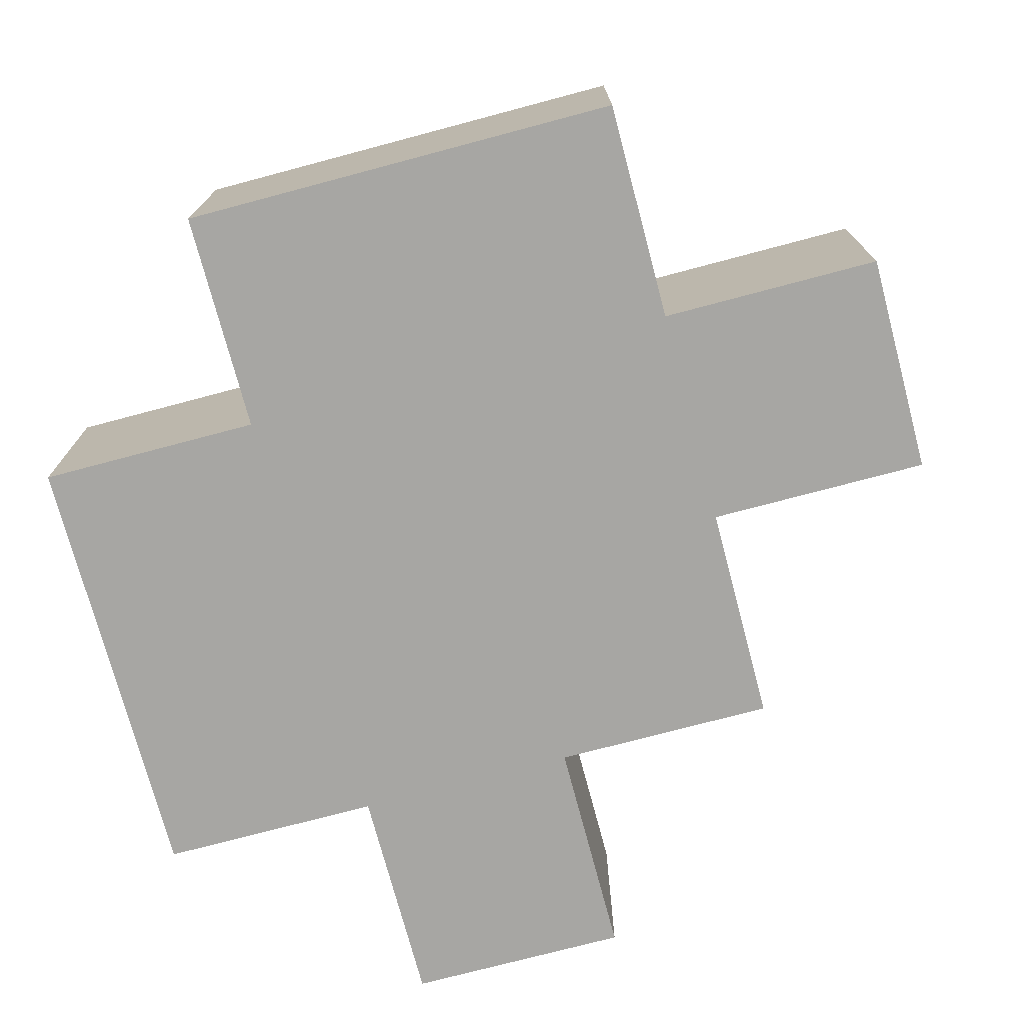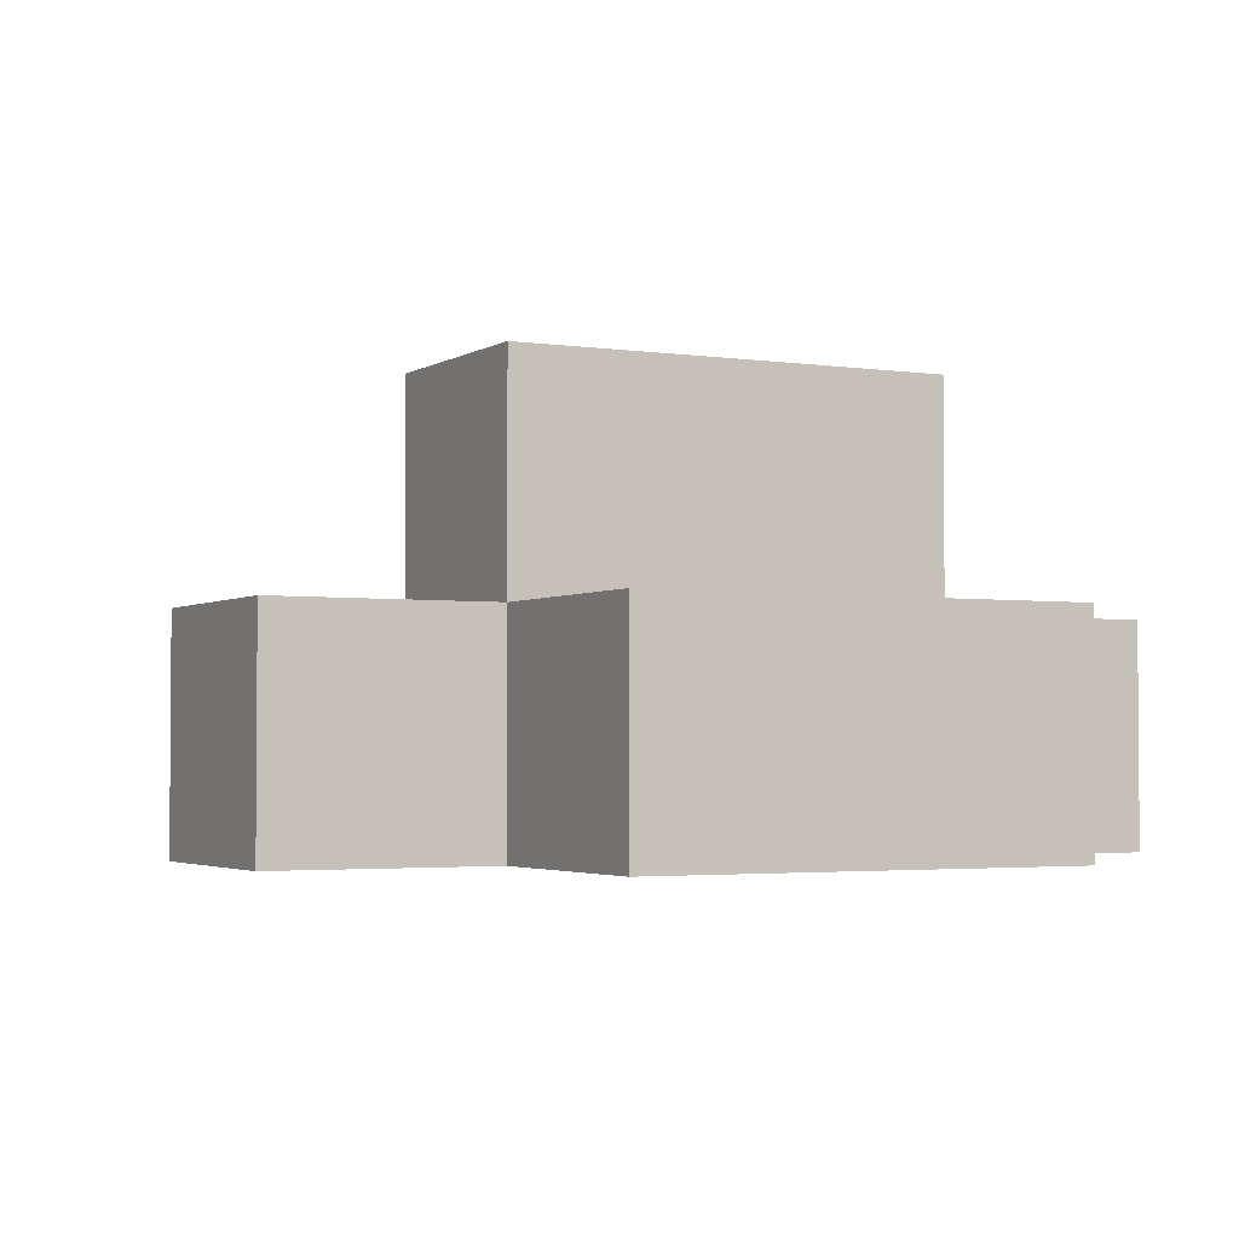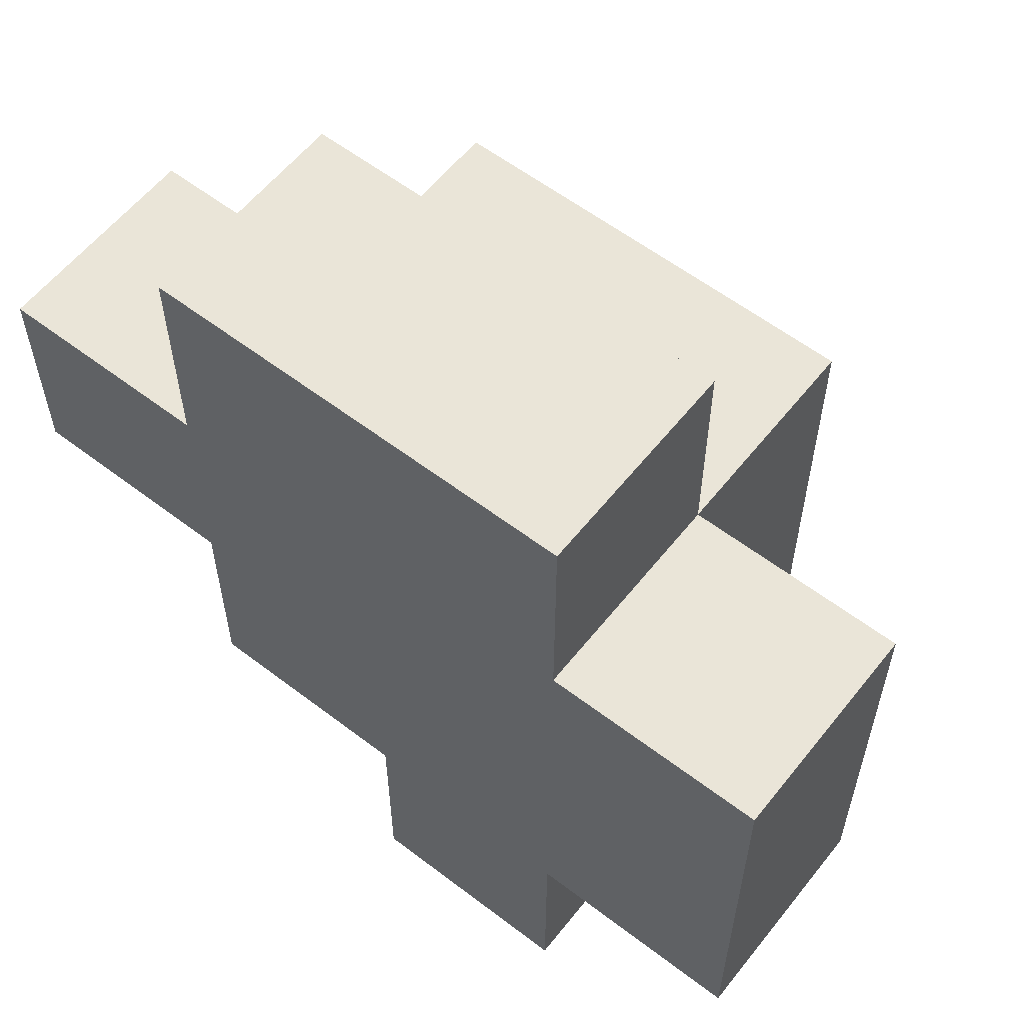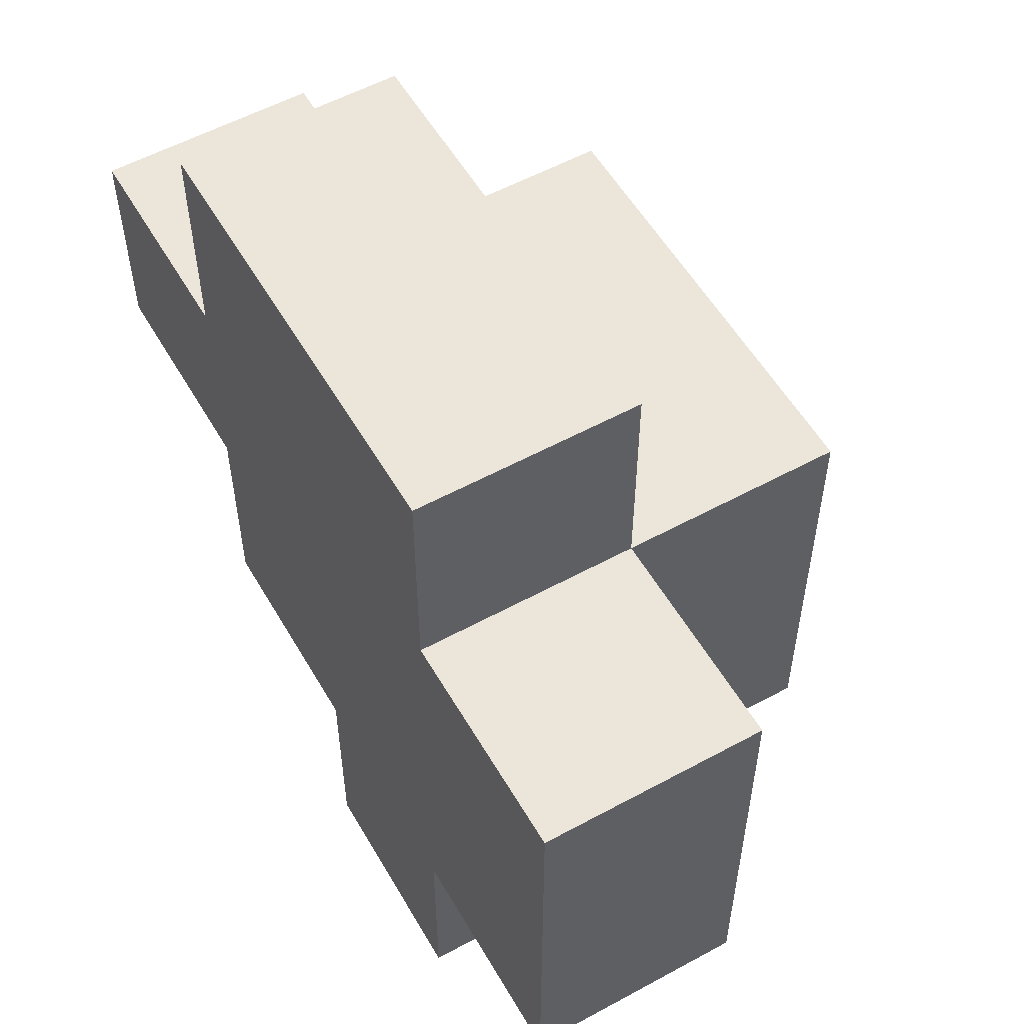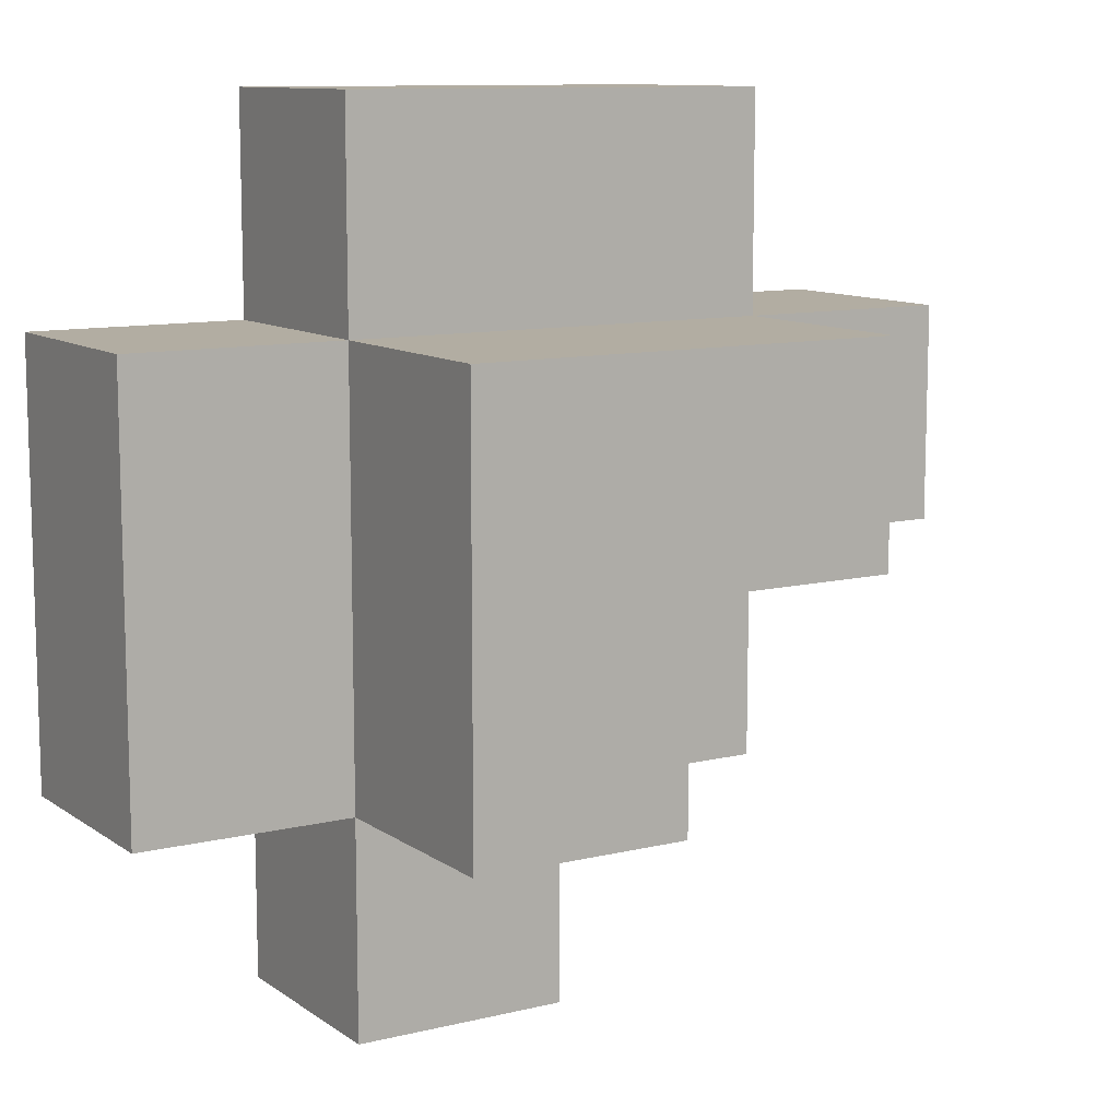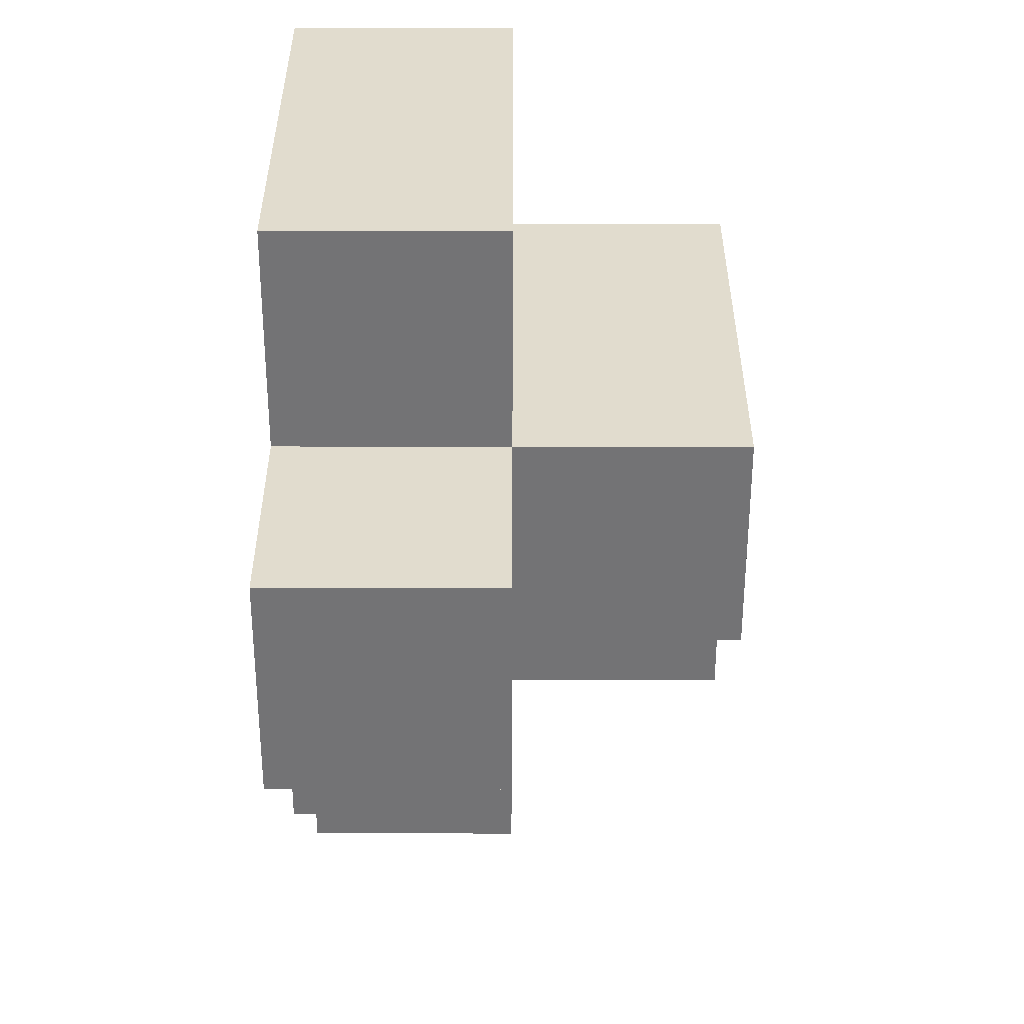
<metadata>
{"format":"obj","ext":"obj","renderer":"f3d","projection":"perspective","resolution":1024,"background":"white","views":[{"elev":-74.2,"azim":104.9,"up":"+Y"},{"elev":-2.8,"azim":-27.4,"up":"+Y"},{"elev":58.8,"azim":38.2,"up":"+Z"},{"elev":55.6,"azim":60.2,"up":"+Z"},{"elev":10.6,"azim":148.6,"up":"+Z"},{"elev":-56.0,"azim":89.9,"up":"+Z"}]}
</metadata>
<code>
g Rocks-0
v -2.5 0 0.5
v -2.5 0 -0.5
v -2.5 1 0.5
v -2.5 1 -0.5
v -1.5 0 1.5
v -1.5 0 0.5
v -1.5 0 -0.5
v -1.5 0 -1.5
v -1.5 1 1.5
v -1.5 1 0.5
v -1.5 1 -0.5
v -1.5 1 -1.5
v -1.5 2 0.5
v -1.5 2 -0.5
v -0.5 0 -1.5
v -0.5 0 -2.5
v -0.5 1 -0.5
v -0.5 1 -1.5
v -0.5 1 -2.5
v -0.5 2 -0.5
v -0.5 2 -1.5
v 0.5 0 1.5
v 0.5 0 0.5
v 0.5 0 -1.5
v 0.5 0 -2.5
v 0.5 1 1.5
v 0.5 1 0.5
v 0.5 1 -1.5
v 0.5 1 -2.5
v 0.5 2 0.5
v 0.5 2 -1.5
v 1.5 0 0.5
v 1.5 0 -1.5
v 1.5 1 0.5
v 1.5 1 -1.5
v -1.5 0 1.5
v -1.5 1 1.5
v 0.5 0 1.5
v 0.5 1 1.5
v -2.5 0 0.5
v -2.5 1 0.5
v -1.5 0 0.5
v -1.5 1 0.5
v -1.5 2 0.5
v 0.5 0 0.5
v 0.5 1 0.5
v 0.5 2 0.5
v 1.5 0 0.5
v 1.5 1 0.5
v -2.5 0 -0.5
v -2.5 1 -0.5
v -1.5 0 -0.5
v -1.5 1 -0.5
v -1.5 2 -0.5
v -0.5 1 -0.5
v -0.5 2 -0.5
v -1.5 0 -1.5
v -1.5 1 -1.5
v -0.5 0 -1.5
v -0.5 1 -1.5
v -0.5 2 -1.5
v 0.5 0 -1.5
v 0.5 1 -1.5
v 0.5 2 -1.5
v 1.5 0 -1.5
v 1.5 1 -1.5
v -0.5 0 -2.5
v -0.5 1 -2.5
v 0.5 0 -2.5
v 0.5 1 -2.5
v -1.5 0 1.5
v 0.5 0 1.5
v -2.5 0 0.5
v -1.5 0 0.5
v 0.5 0 0.5
v 1.5 0 0.5
v -2.5 0 -0.5
v -1.5 0 -0.5
v -1.5 0 -1.5
v -0.5 0 -1.5
v 0.5 0 -1.5
v 1.5 0 -1.5
v -0.5 0 -2.5
v 0.5 0 -2.5
v -1.5 1 1.5
v 0.5 1 1.5
v -2.5 1 0.5
v -1.5 1 0.5
v 0.5 1 0.5
v 1.5 1 0.5
v -2.5 1 -0.5
v -1.5 1 -0.5
v -0.5 1 -0.5
v -1.5 1 -1.5
v -0.5 1 -1.5
v 0.5 1 -1.5
v 1.5 1 -1.5
v -0.5 1 -2.5
v 0.5 1 -2.5
v -1.5 2 0.5
v 0.5 2 0.5
v -1.5 2 -0.5
v -0.5 2 -0.5
v -0.5 2 -1.5
v 0.5 2 -1.5
f 3 2 1
f 4 2 3
f 9 6 5
f 10 6 9
f 11 8 7
f 12 8 11
f 13 11 10
f 14 11 13
f 18 16 15
f 19 16 18
f 20 18 17
f 21 18 20
f 22 23 26
f 26 23 27
f 24 25 28
f 28 25 29
f 27 28 30
f 30 28 31
f 32 33 34
f 34 33 35
f 38 37 36
f 39 37 38
f 42 41 40
f 43 41 42
f 46 44 43
f 47 44 46
f 48 46 45
f 49 46 48
f 50 51 52
f 52 51 53
f 53 54 55
f 55 54 56
f 57 58 59
f 59 58 60
f 60 61 63
f 63 61 64
f 62 63 65
f 65 63 66
f 67 68 69
f 69 68 70
f 74 72 71
f 75 72 74
f 77 74 73
f 77 76 75
f 77 75 74
f 78 76 77
f 79 76 78
f 80 76 79
f 81 76 80
f 82 76 81
f 83 81 80
f 84 81 83
f 85 86 88
f 88 86 89
f 87 88 91
f 91 88 92
f 92 93 94
f 94 93 95
f 89 90 96
f 96 90 97
f 95 96 98
f 98 96 99
f 100 101 102
f 102 101 103
f 103 101 104
f 104 101 105

</code>
